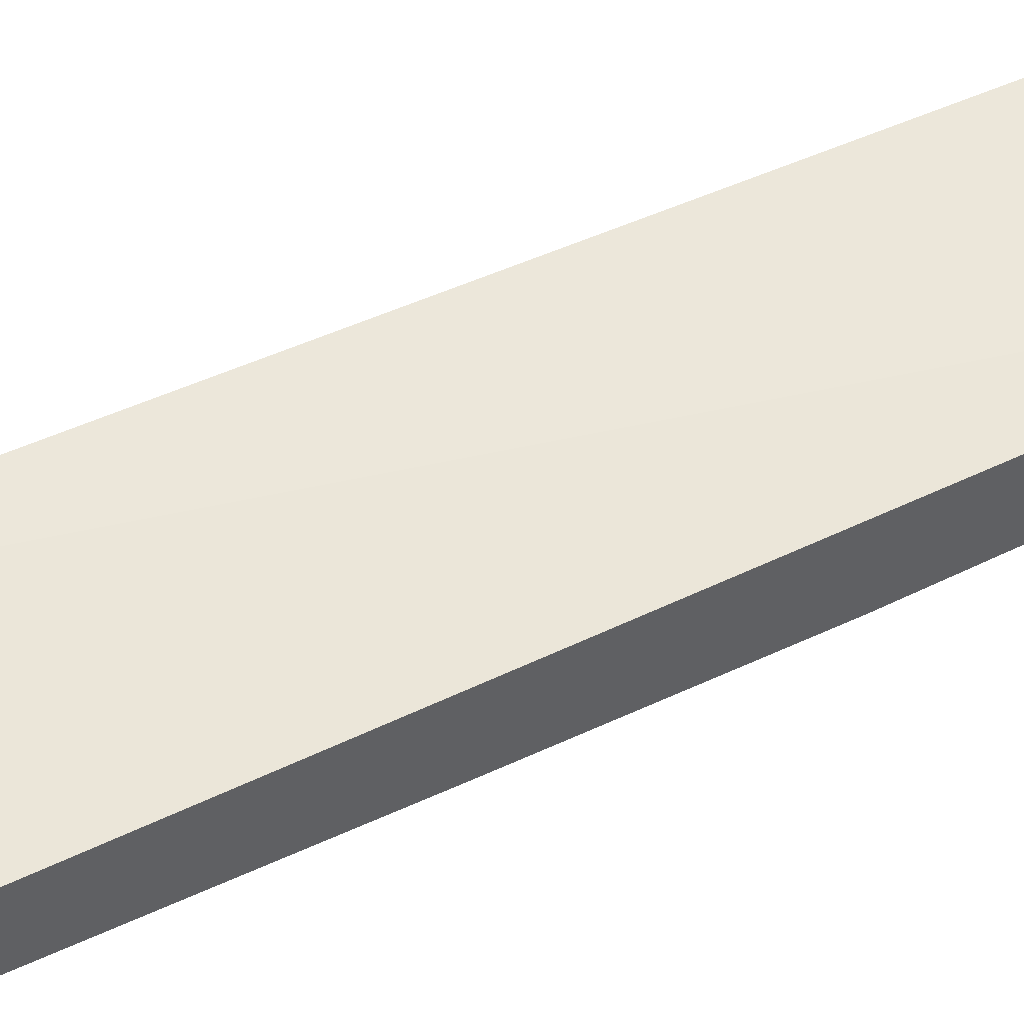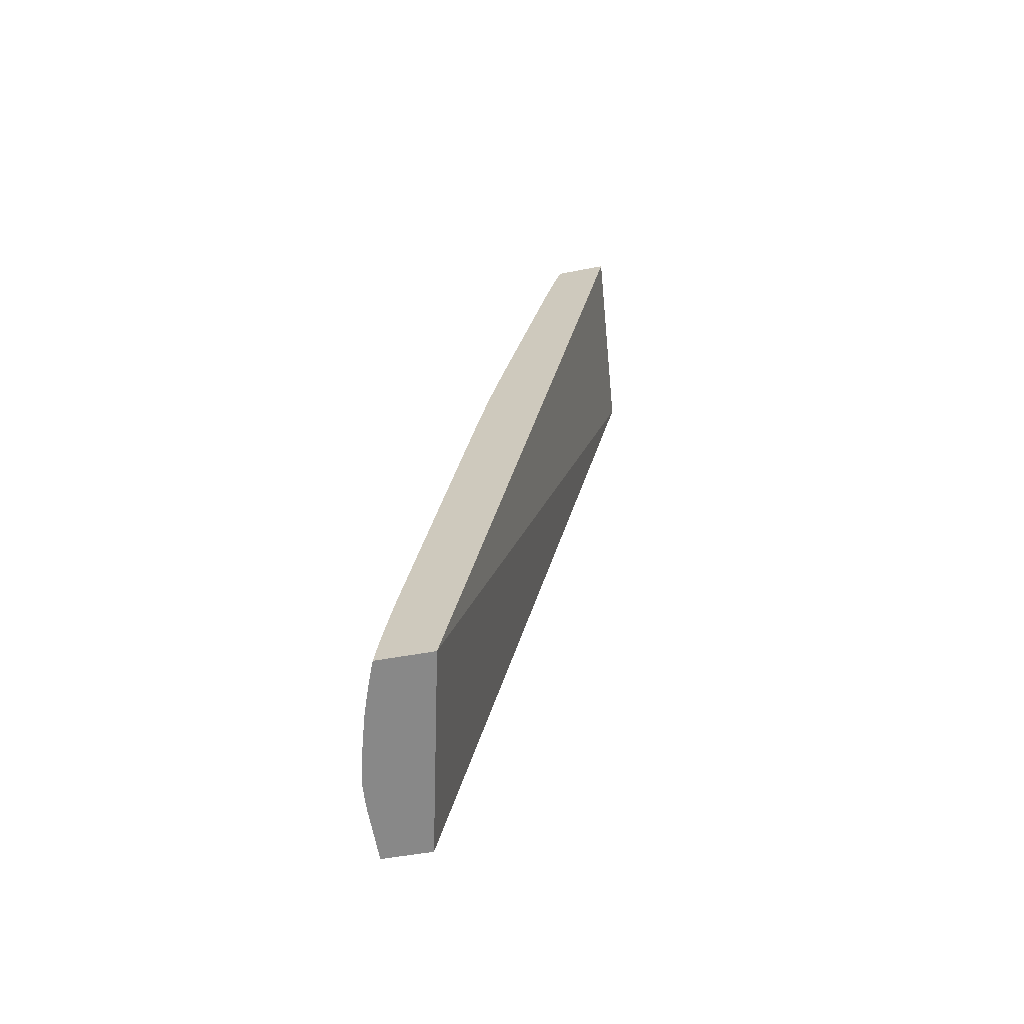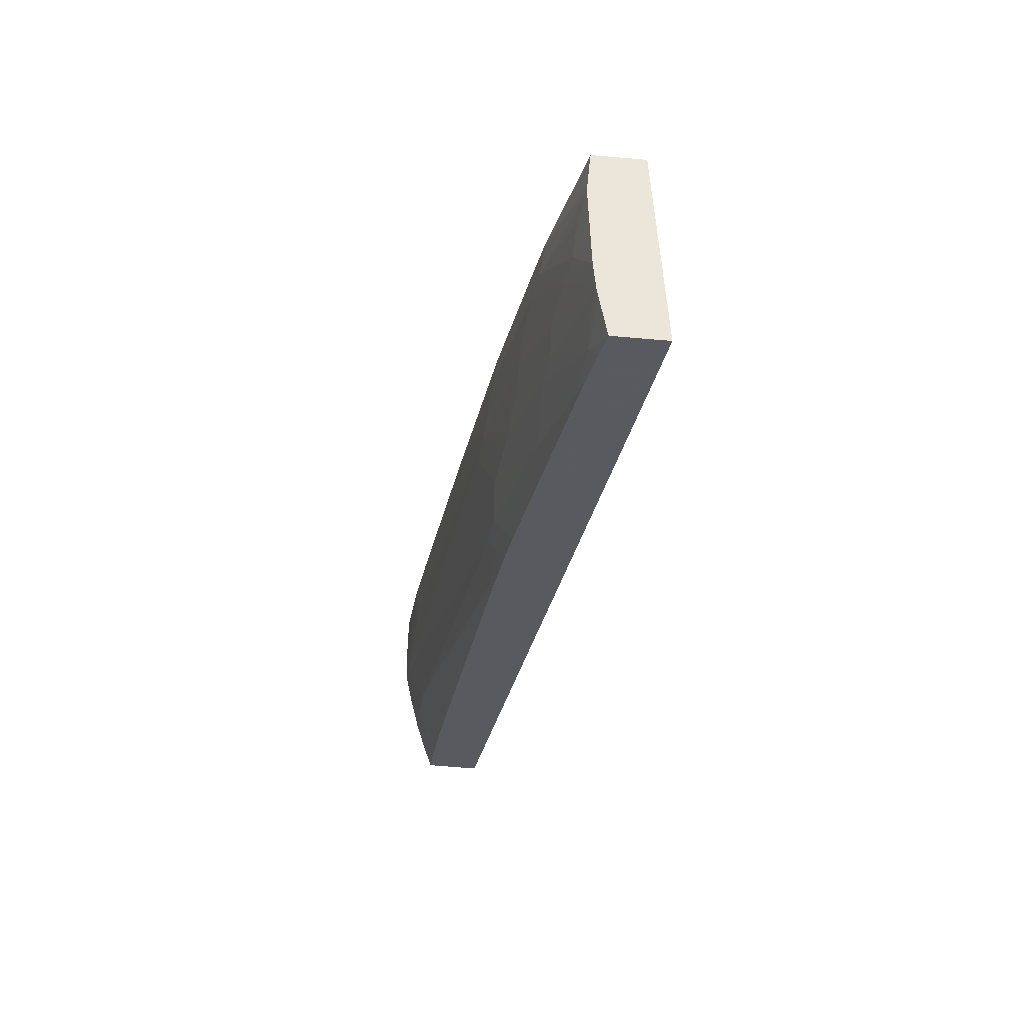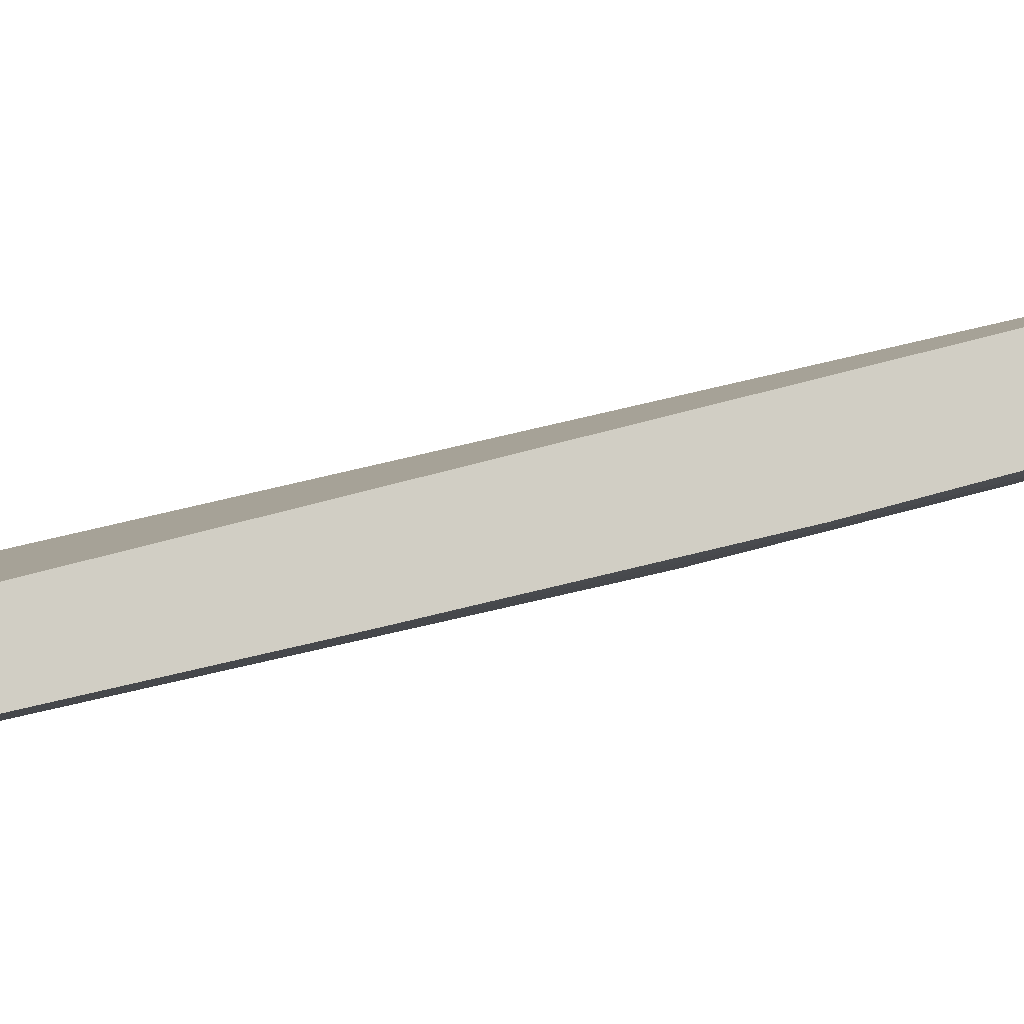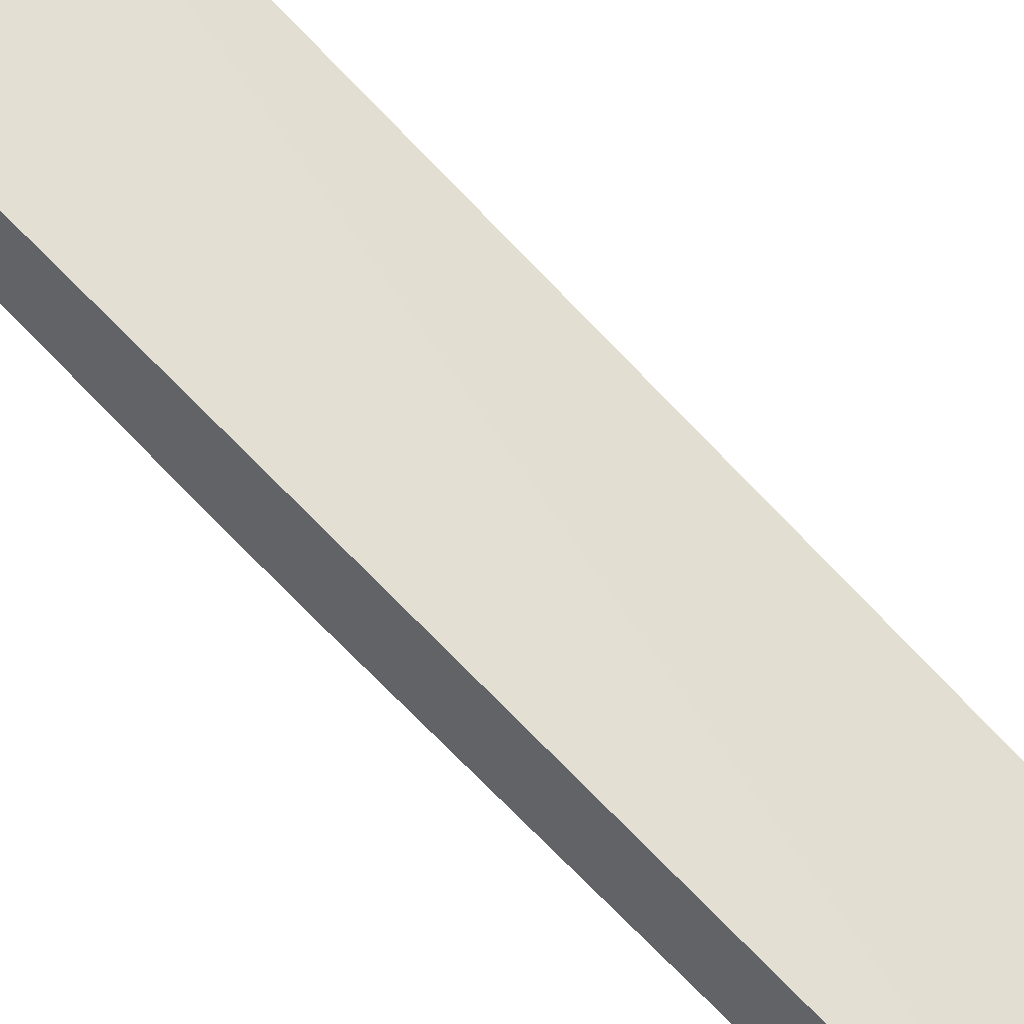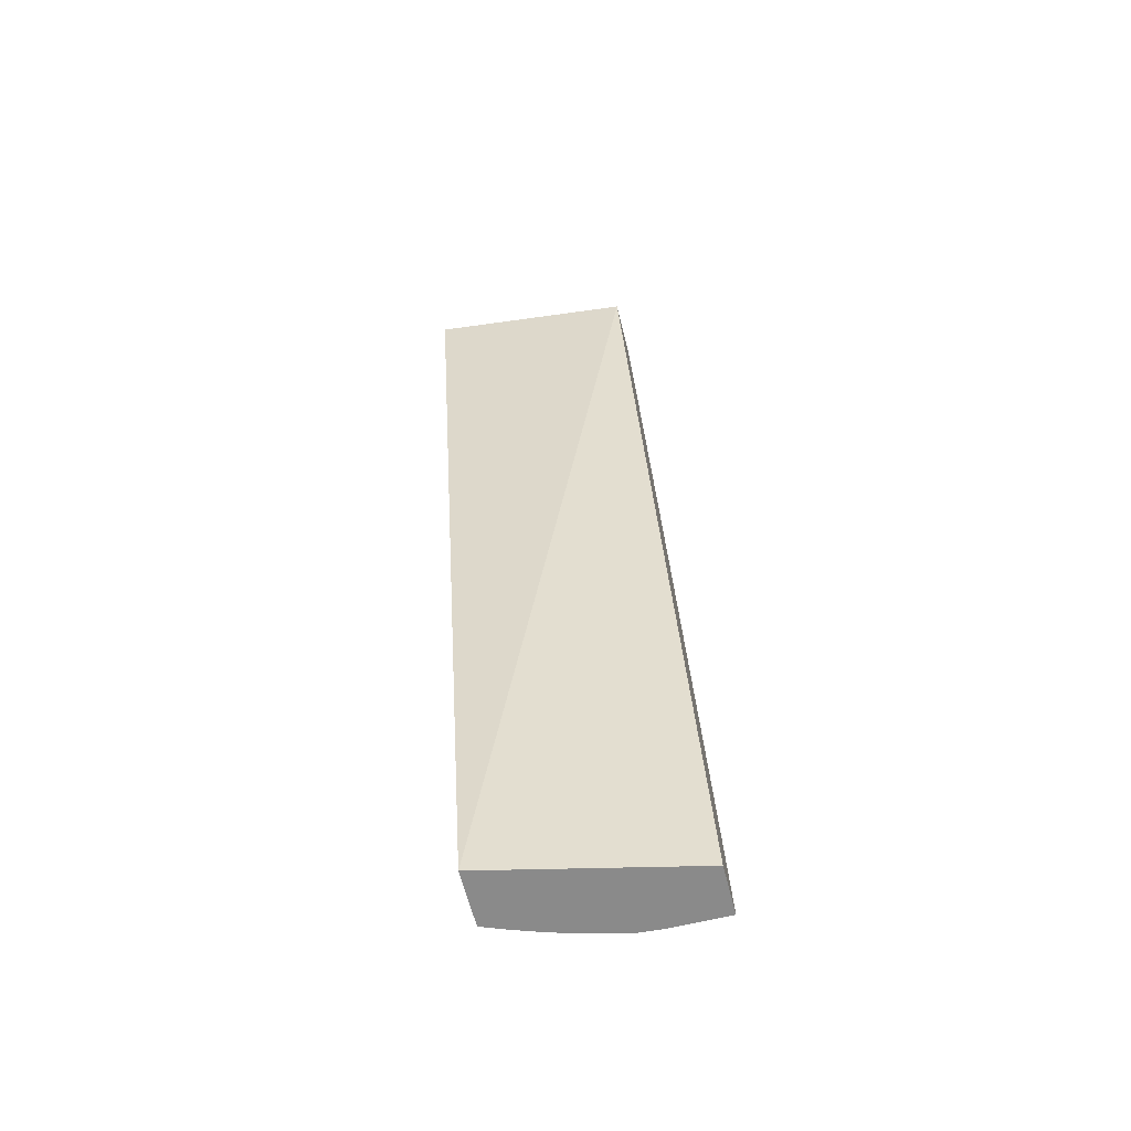
<metadata>
{"format":"obj","ext":"obj","renderer":"f3d","projection":"perspective","resolution":1024,"background":"white","views":[{"elev":24.1,"azim":62.3,"up":"+Z"},{"elev":-64.8,"azim":-60.1,"up":"+Y"},{"elev":57.3,"azim":-69.3,"up":"+Y"},{"elev":-25.4,"azim":92.5,"up":"+Z"},{"elev":72.0,"azim":-49.4,"up":"+Z"},{"elev":-66.9,"azim":32.0,"up":"+Y"}]}
</metadata>
<code>
v 0.008638 0.0731 0.01156
v 0.01245 0.07319 0.00983
v 0.008299 0.07317 0.01051
v 0.007729 0.05447 0.007881
v 0.01213 0.07326 0.008829
v 0.01137 0.0546 0.005627
v 0.008763 0.07319 0.01023
v 0.008542 0.0723 0.01008
v 0.008257 0.07258 0.01035
v 0.007379 0.05455 0.00679
v 0.01196 0.07326 0.008871
v 0.01192 0.07073 0.008066
v 0.01106 0.05466 0.004662
v 0.00896 0.07319 0.01011
v 0.009033 0.07266 0.009905
v 0.009428 0.07054 0.009072
v 0.009252 0.06984 0.008976
v 0.008622 0.06924 0.009186
v 0.008423 0.07176 0.01
v 0.008204 0.07176 0.01015
v 0.009213 0.0732 0.00996
v 0.007748 0.05456 0.006476
v 0.007399 0.05527 0.006887
v 0.01141 0.07325 0.009019
v 0.01126 0.07325 0.009067
v 0.01187 0.06991 0.00786
v 0.01138 0.07042 0.008145
v 0.01001 0.05465 0.005029
v 0.01112 0.05624 0.004923
v 0.009952 0.07084 0.008896
v 0.01035 0.06866 0.008105
v 0.009532 0.06744 0.008173
v 0.009419 0.06695 0.00811
v 0.008497 0.0686 0.009087
v 0.007924 0.06695 0.009056
v 0.009703 0.07322 0.009722
v 0.01025 0.07176 0.009018
v 0.007817 0.05457 0.00642
v 0.00791 0.05541 0.006488
v 0.007404 0.05541 0.006907
v 0.01098 0.07268 0.008992
v 0.01043 0.07234 0.009107
v 0.01004 0.07322 0.009577
v 0.01167 0.06682 0.007113
v 0.01118 0.06984 0.008063
v 0.01135 0.06663 0.007173
v 0.009826 0.05464 0.005103
v 0.01001 0.05533 0.005165
v 0.01098 0.05637 0.005002
v 0.0112 0.05774 0.005218
v 0.0109 0.06894 0.007942
v 0.0105 0.0655 0.007223
v 0.01002 0.06782 0.00804
v 0.009195 0.06599 0.007986
v 0.008591 0.06546 0.0082
v 0.007881 0.0662 0.008886
v 0.008232 0.05459 0.006093
v 0.007439 0.05637 0.007059
v 0.007441 0.05642 0.007068
v 0.007531 0.05713 0.007148
v 0.008491 0.05615 0.006192
v 0.008391 0.05541 0.006115
v 0.01145 0.06266 0.006227
v 0.01143 0.06268 0.006239
v 0.01114 0.06599 0.007097
v 0.009478 0.05464 0.005255
v 0.009527 0.05495 0.005286
v 0.01049 0.05686 0.005289
v 0.01037 0.05637 0.005237
v 0.01088 0.06512 0.006992
v 0.01035 0.06486 0.007146
v 0.008482 0.06482 0.008117
v 0.008133 0.06509 0.008431
v 0.007841 0.06544 0.008725
v 0.0083 0.05459 0.006041
v 0.007784 0.06427 0.008494
v 0.008871 0.05461 0.005643
v 0.007887 0.06407 0.008372
f 1 2 5
f 1 5 11
f 1 11 24
f 1 24 25
f 1 25 43
f 1 43 36
f 1 36 21
f 1 21 14
f 1 14 7
f 1 7 3
f 1 3 9
f 1 9 20
f 1 20 35
f 1 35 56
f 1 56 74
f 1 74 76
f 1 76 59
f 1 59 58
f 1 58 40
f 1 40 23
f 1 23 10
f 1 10 4
f 1 4 2
f 2 4 6
f 2 6 13
f 2 13 29
f 2 29 50
f 2 50 63
f 2 63 44
f 2 44 26
f 2 26 12
f 2 12 5
f 3 7 8
f 3 8 9
f 4 10 22
f 4 22 38
f 4 38 57
f 4 57 75
f 4 75 77
f 4 77 66
f 4 66 47
f 4 47 28
f 4 28 13
f 4 13 6
f 5 12 11
f 7 14 8
f 8 15 16
f 8 16 17
f 8 17 18
f 8 18 19
f 8 19 20
f 8 20 9
f 8 14 21
f 8 21 15
f 10 23 22
f 11 12 24
f 12 25 24
f 12 26 27
f 12 27 25
f 13 28 29
f 15 21 16
f 16 30 31
f 16 31 32
f 16 32 17
f 16 21 30
f 17 32 33
f 17 33 34
f 17 34 18
f 18 34 19
f 19 34 20
f 20 34 35
f 21 36 37
f 21 37 30
f 22 23 39
f 22 39 38
f 23 40 39
f 25 41 42
f 25 42 43
f 25 27 41
f 26 44 27
f 27 45 37
f 27 37 42
f 27 42 41
f 27 44 46
f 27 46 45
f 28 47 48
f 28 48 49
f 28 49 29
f 29 49 50
f 30 37 31
f 31 51 52
f 31 52 53
f 31 53 32
f 31 37 45
f 31 45 51
f 32 53 52
f 32 52 33
f 33 52 54
f 33 54 34
f 34 54 55
f 34 55 56
f 34 56 35
f 36 43 42
f 36 42 37
f 38 39 57
f 39 40 58
f 39 58 59
f 39 59 60
f 39 60 61
f 39 61 62
f 39 62 57
f 44 63 46
f 45 46 51
f 46 63 64
f 46 64 65
f 46 65 52
f 46 52 51
f 47 66 67
f 47 67 48
f 48 67 68
f 48 68 69
f 48 69 49
f 49 69 68
f 49 68 50
f 50 68 52
f 50 52 70
f 50 70 64
f 50 64 63
f 52 65 70
f 52 68 71
f 52 71 54
f 54 71 67
f 54 67 55
f 55 72 73
f 55 73 56
f 55 67 72
f 56 73 74
f 57 62 75
f 59 76 60
f 60 76 61
f 61 67 66
f 61 66 77
f 61 77 62
f 61 76 78
f 61 78 72
f 61 72 67
f 62 77 75
f 64 70 65
f 67 71 68
f 72 78 73
f 73 78 74
f 74 78 76

</code>
